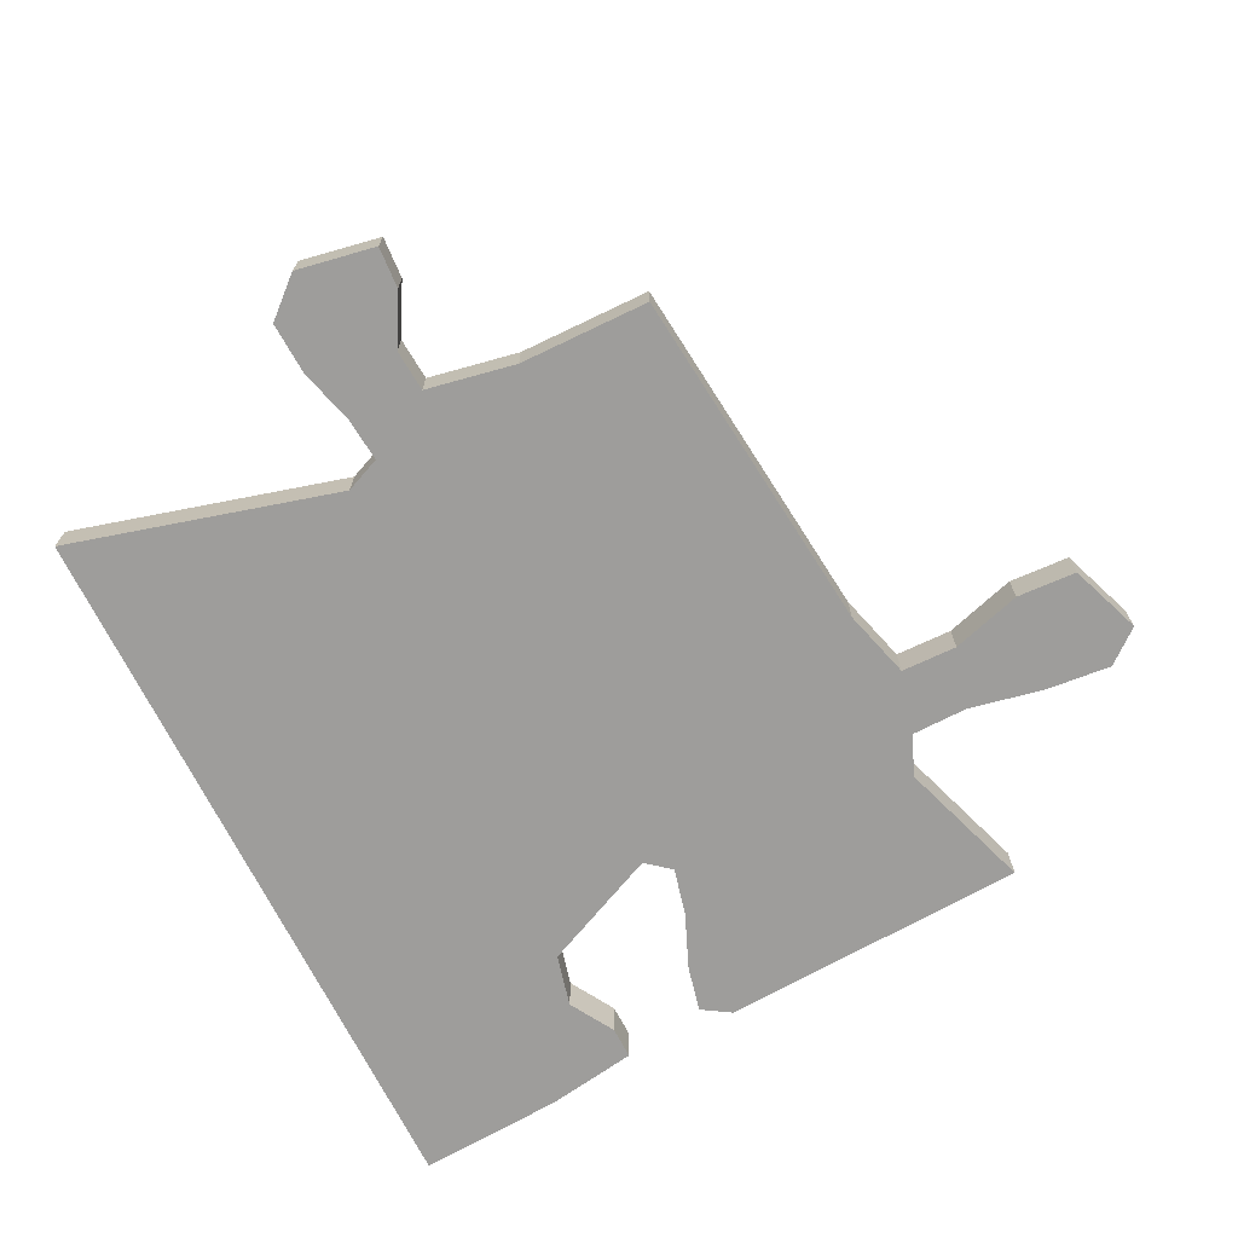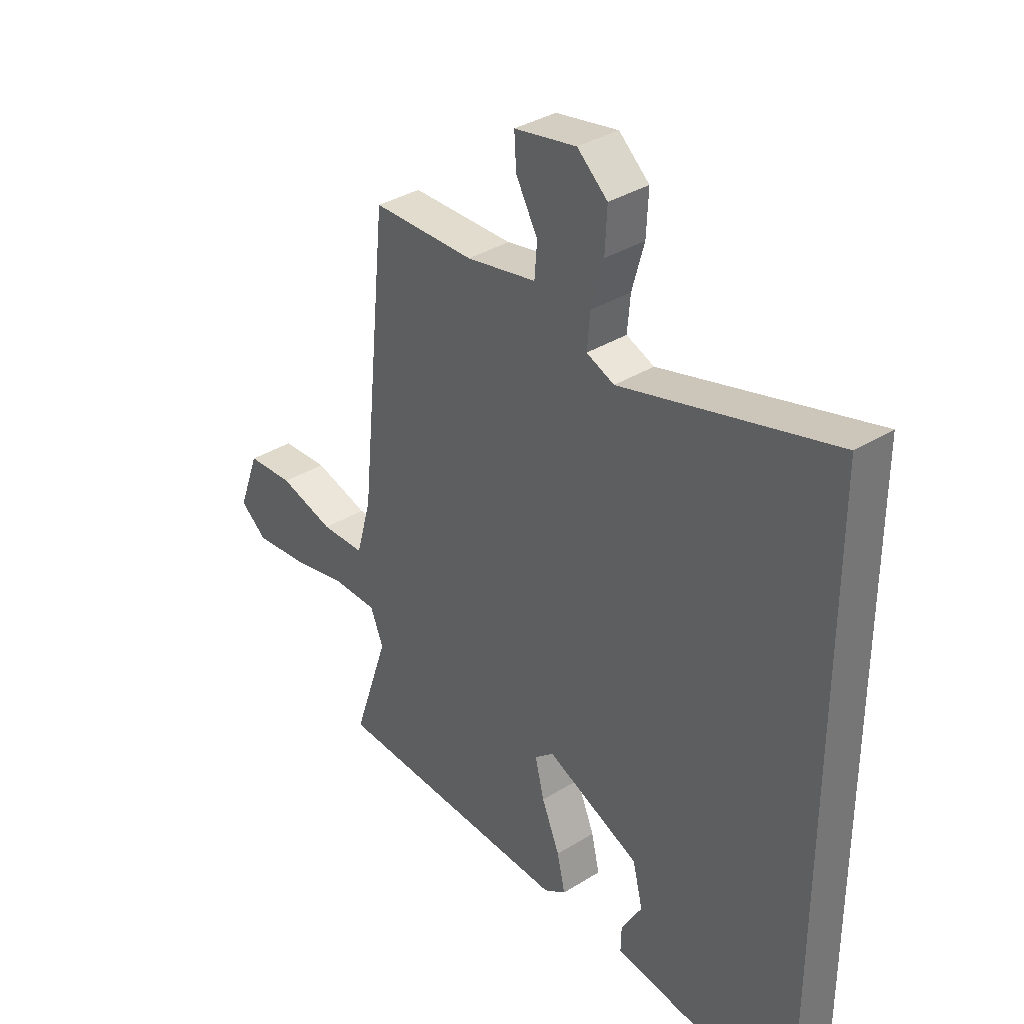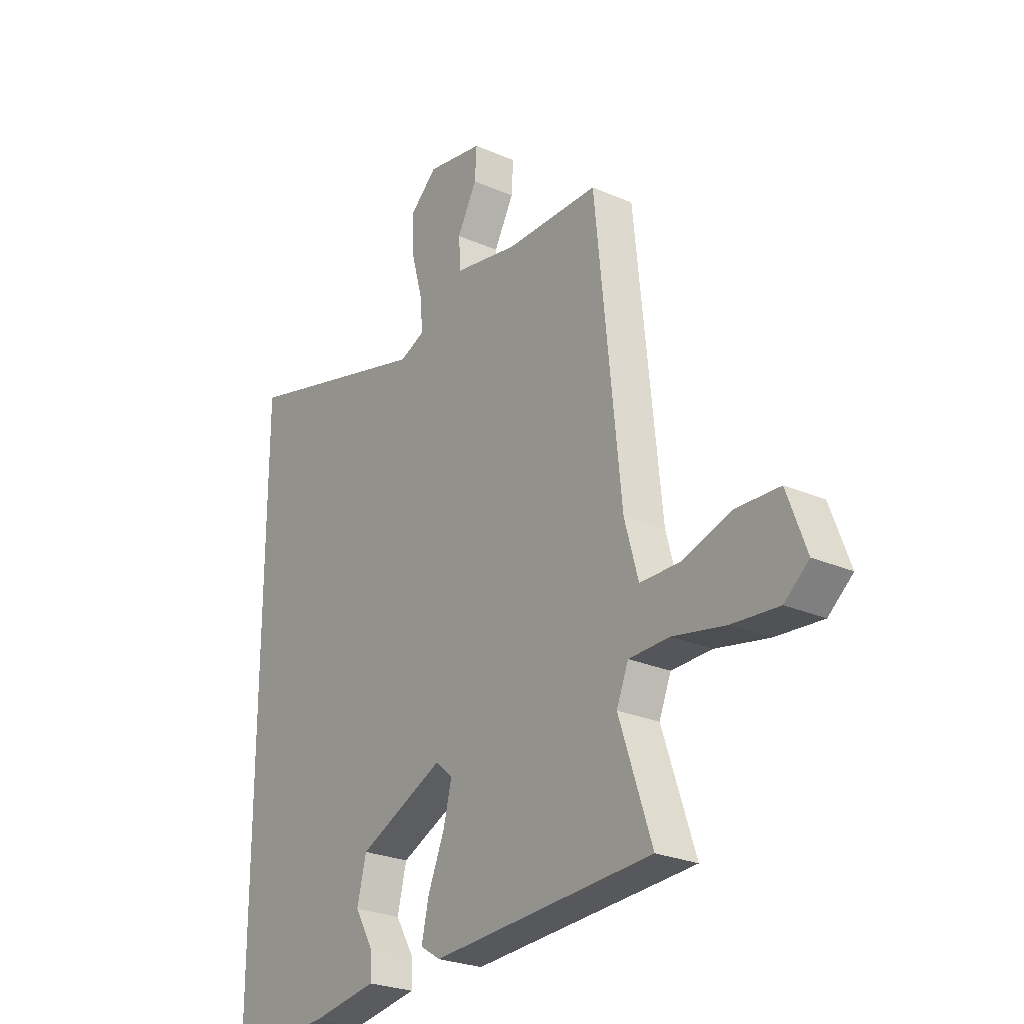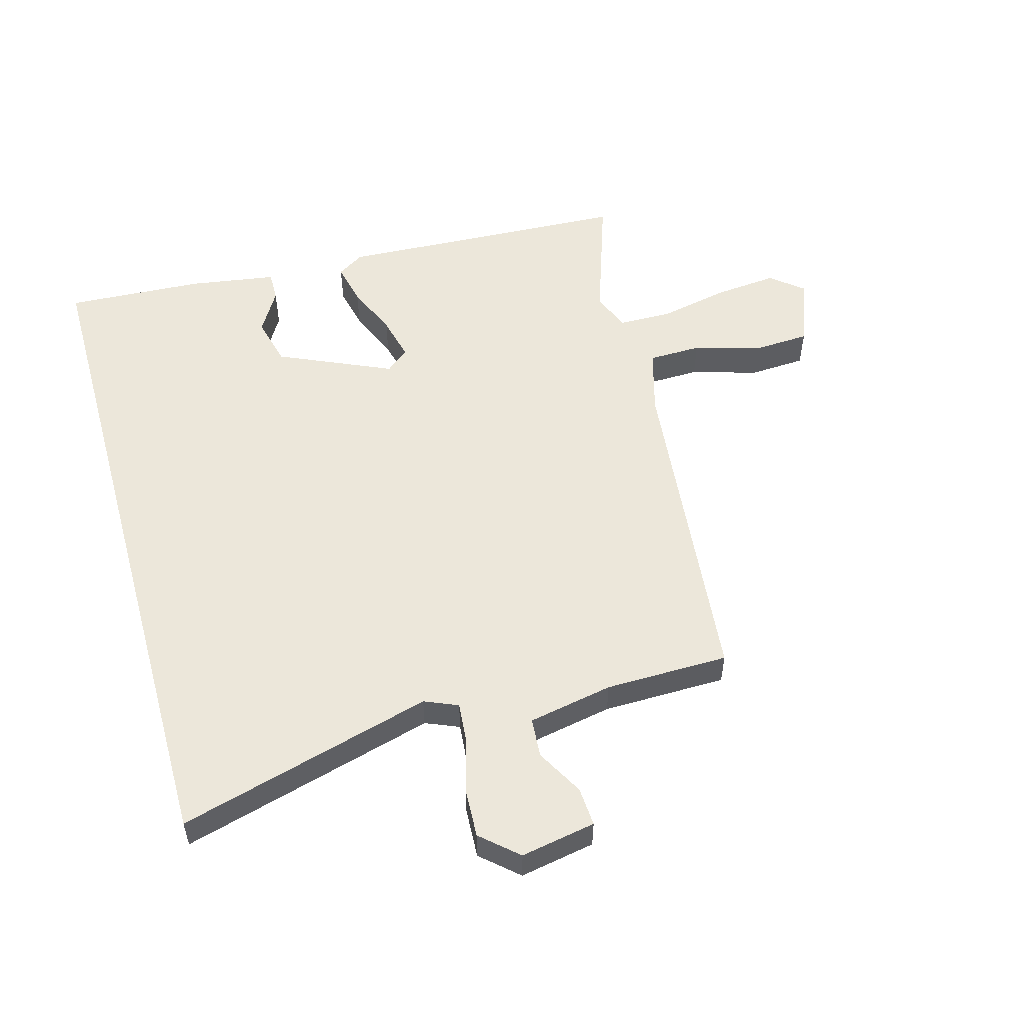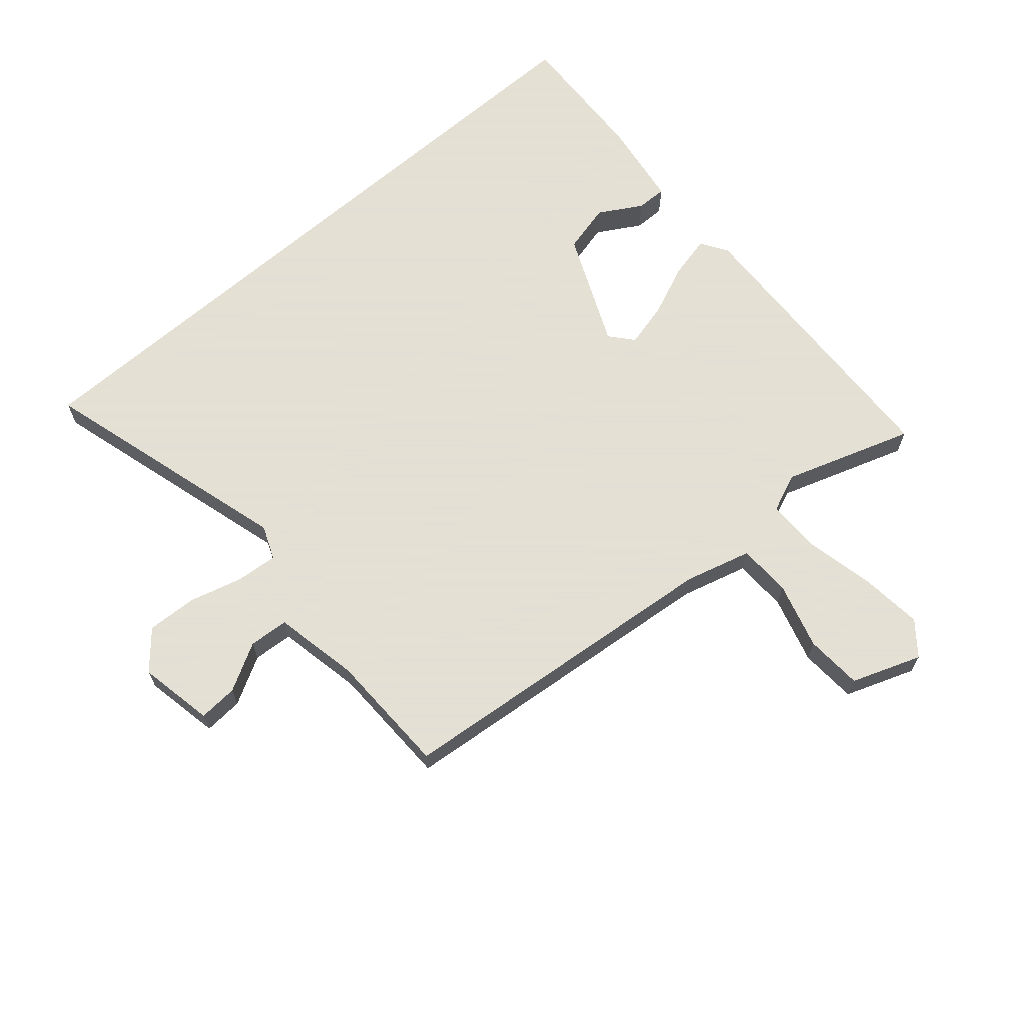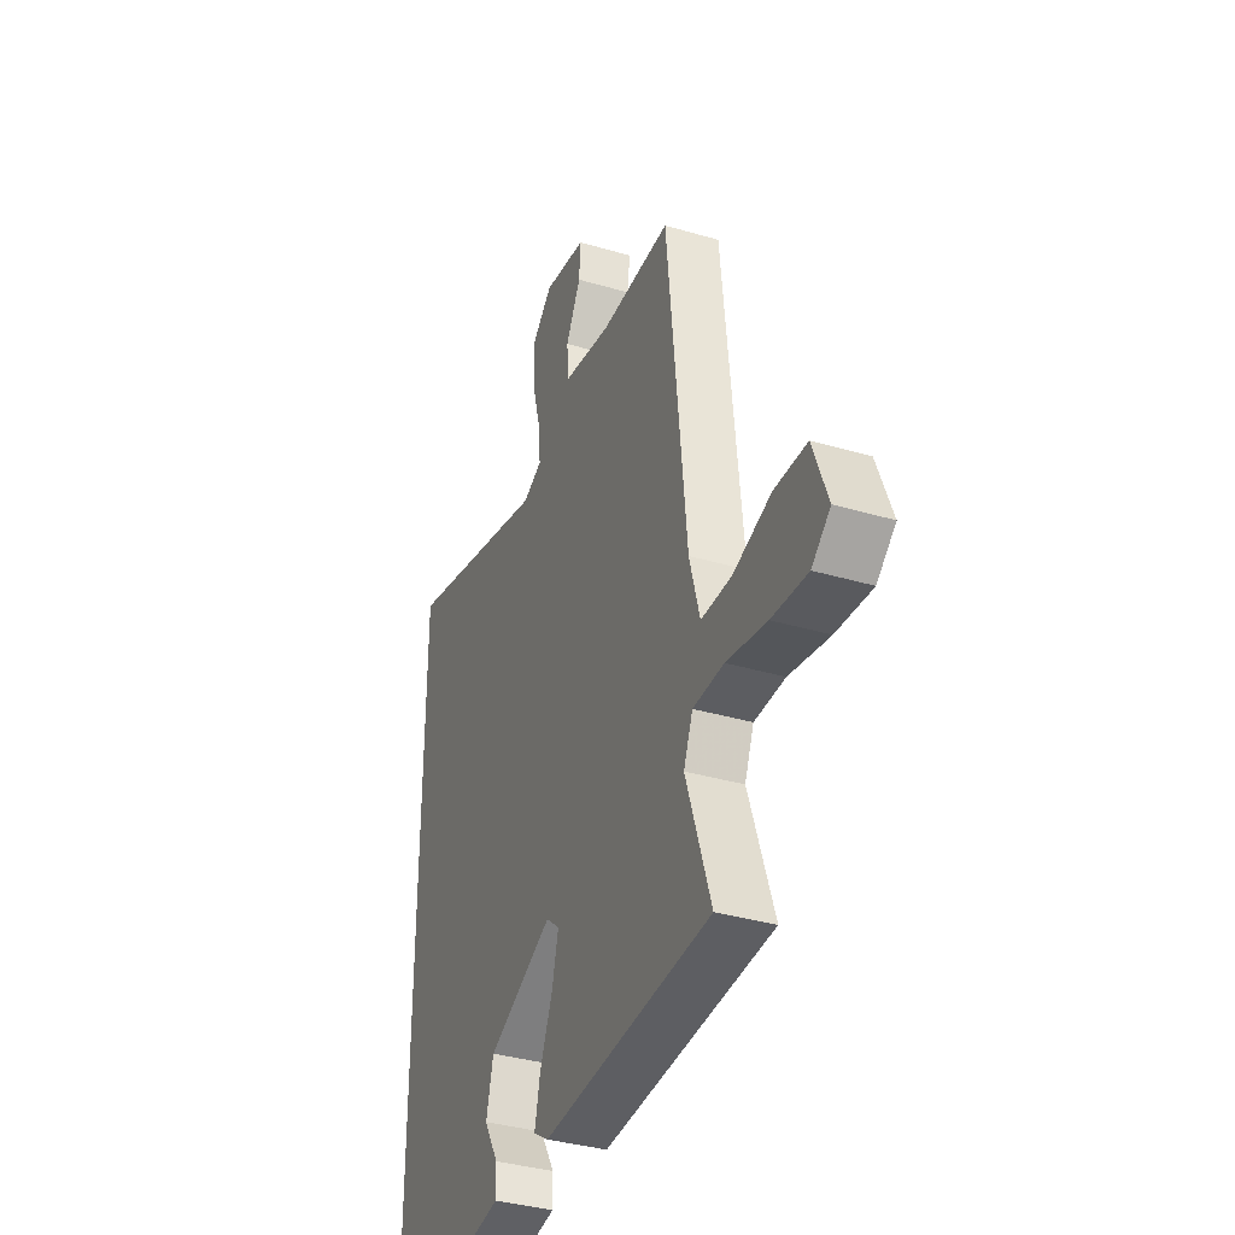
<metadata>
{"format":"obj","ext":"obj","renderer":"f3d","projection":"perspective","resolution":1024,"background":"white","views":[{"elev":-70.6,"azim":26.6,"up":"+Y"},{"elev":35.5,"azim":-129.5,"up":"+Z"},{"elev":-25.7,"azim":55.0,"up":"+Z"},{"elev":53.7,"azim":-15.6,"up":"+Y"},{"elev":66.2,"azim":48.9,"up":"+Y"},{"elev":-36.4,"azim":69.0,"up":"+Z"}]}
</metadata>
<code>
v 0.423 0.07 0.525
v 0.479 0.07 -0.023
v 0.509 0.07 -0.131
v 0.596 0.07 -0.133
v 0.705 0.07 -0.101
v 0.798 0.07 -0.106
v 0.84 0.07 -0.219
v 0.787 0.07 -0.262
v 0.685 0.07 -0.252
v 0.57 0.07 -0.228
v 0.482 0.07 -0.229
v 0.456 0.07 -0.292
v 0.527 0.07 -0.503
v 0.045 0.07 -0.526
v 0.001 0.07 -0.498
v 0.017 0.07 -0.428
v 0.053 0.07 -0.342
v 0.071 0.07 -0.269
v 0.033 0.07 -0.237
v -0.153 0.07 -0.32
v -0.173 0.07 -0.401
v -0.132 0.07 -0.471
v -0.131 0.07 -0.521
v -0.274 0.07 -0.543
v -0.5 0.07 -0.555
v -0.5 0.07 0.588
v -0.081 0.07 0.472
v -0.026 0.07 0.495
v -0.032 0.07 0.563
v -0.056 0.07 0.65
v -0.06 0.07 0.732
v 0 0.07 0.785
v 0.123 0.07 0.762
v 0.119 0.07 0.698
v 0.076 0.07 0.62
v 0.081 0.07 0.555
v 0.22 0.07 0.528
v 0.423 0 0.525
v 0.479 0 -0.023
v 0.509 0 -0.131
v 0.596 0 -0.133
v 0.705 0 -0.101
v 0.798 0 -0.106
v 0.84 0 -0.219
v 0.787 0 -0.262
v 0.685 0 -0.252
v 0.57 0 -0.228
v 0.482 0 -0.229
v 0.456 0 -0.292
v 0.527 0 -0.503
v 0.045 0 -0.526
v 0.001 0 -0.498
v 0.017 0 -0.428
v 0.053 0 -0.342
v 0.071 0 -0.269
v 0.033 0 -0.237
v -0.153 0 -0.32
v -0.173 0 -0.401
v -0.132 0 -0.471
v -0.131 0 -0.521
v -0.274 0 -0.543
v -0.5 0 -0.555
v -0.5 0 0.588
v -0.081 0 0.472
v -0.026 0 0.495
v -0.032 0 0.563
v -0.056 0 0.65
v -0.06 0 0.732
v 0 0 0.785
v 0.123 0 0.762
v 0.119 0 0.698
v 0.076 0 0.62
v 0.081 0 0.555
v 0.22 0 0.528
f 33 34 35
f 32 33 35
f 31 32 35
f 30 31 35
f 29 30 35
f 28 29 35 36
f 24 25 26 27
f 24 27 28
f 21 22 23 24
f 20 21 24 28
f 28 36 37
f 20 28 37
f 19 20 37
f 15 16 17
f 14 15 17
f 13 14 17
f 12 13 17
f 11 12 17 18
f 8 9 10
f 7 8 10
f 6 7 10
f 5 6 10
f 4 5 10
f 3 4 10 11
f 18 19 37
f 11 18 37
f 3 11 37
f 2 3 37
f 1 2 37
f 72 71 70
f 72 70 69
f 72 69 68
f 72 68 67
f 72 67 66
f 73 72 66 65
f 64 63 62 61
f 65 64 61
f 61 60 59 58
f 65 61 58 57
f 74 73 65
f 74 65 57
f 74 57 56
f 54 53 52
f 54 52 51
f 54 51 50
f 54 50 49
f 55 54 49 48
f 47 46 45
f 47 45 44
f 47 44 43
f 47 43 42
f 47 42 41
f 48 47 41 40
f 74 56 55
f 74 55 48
f 74 48 40
f 74 40 39
f 74 39 38
f 1 38 39 2
f 2 39 40 3
f 3 40 41 4
f 4 41 42 5
f 5 42 43 6
f 6 43 44 7
f 7 44 45 8
f 8 45 46 9
f 9 46 47 10
f 10 47 48 11
f 11 48 49 12
f 12 49 50 13
f 13 50 51 14
f 14 51 52 15
f 15 52 53 16
f 16 53 54 17
f 17 54 55 18
f 18 55 56 19
f 19 56 57 20
f 20 57 58 21
f 21 58 59 22
f 22 59 60 23
f 23 60 61 24
f 24 61 62 25
f 25 62 63 26
f 26 63 64 27
f 27 64 65 28
f 28 65 66 29
f 29 66 67 30
f 30 67 68 31
f 31 68 69 32
f 32 69 70 33
f 33 70 71 34
f 34 71 72 35
f 35 72 73 36
f 36 73 74 37
f 37 74 38 1

</code>
